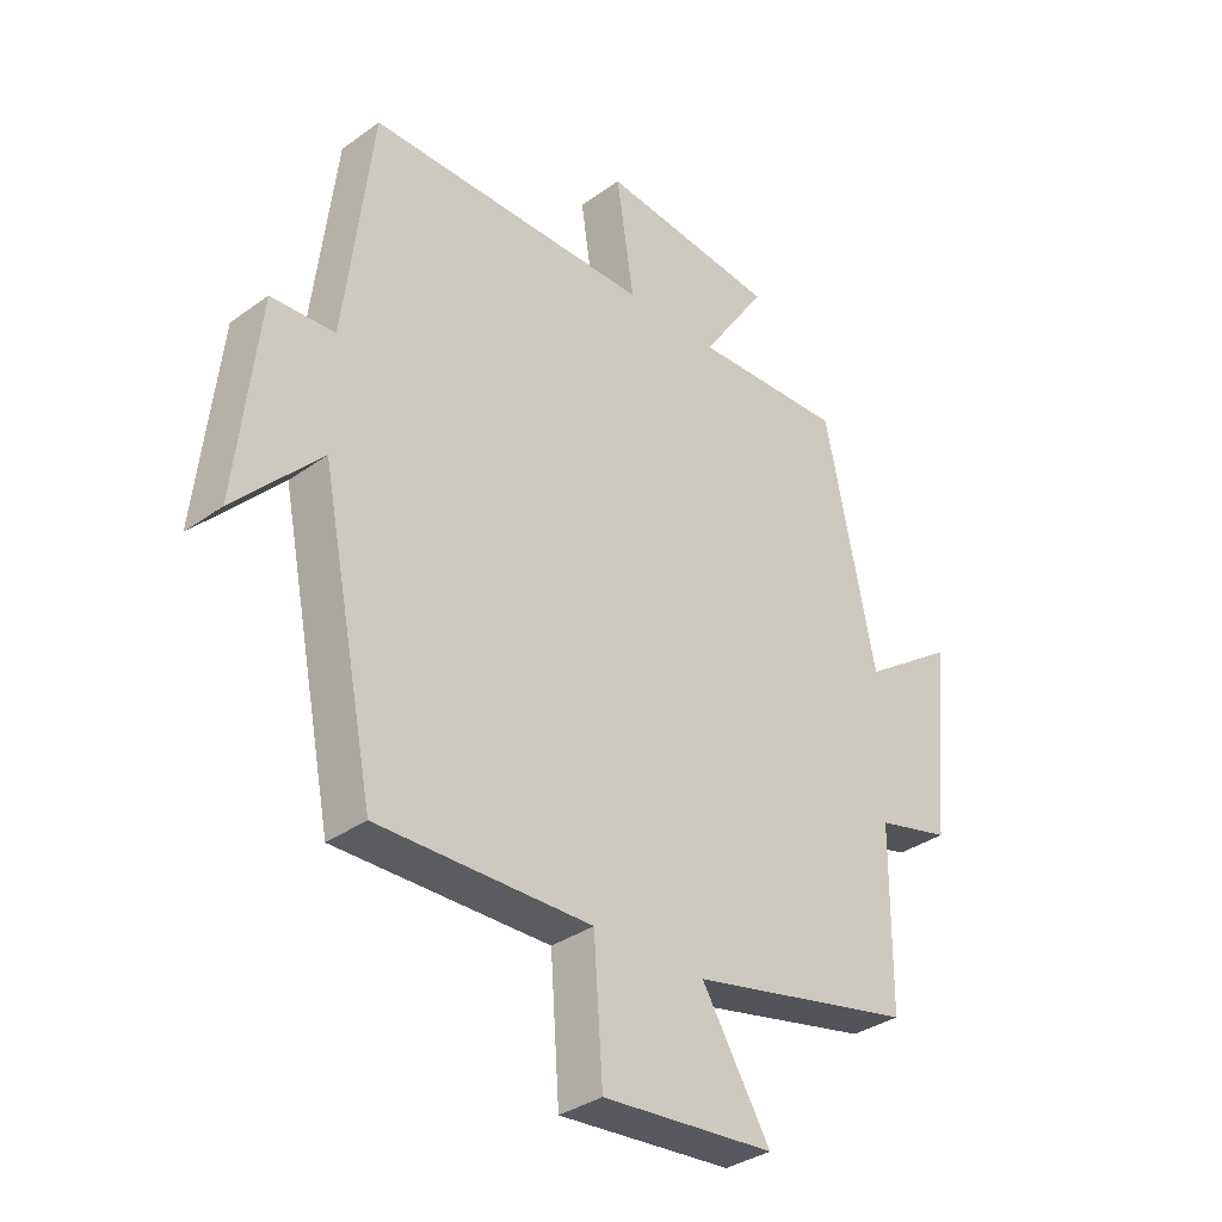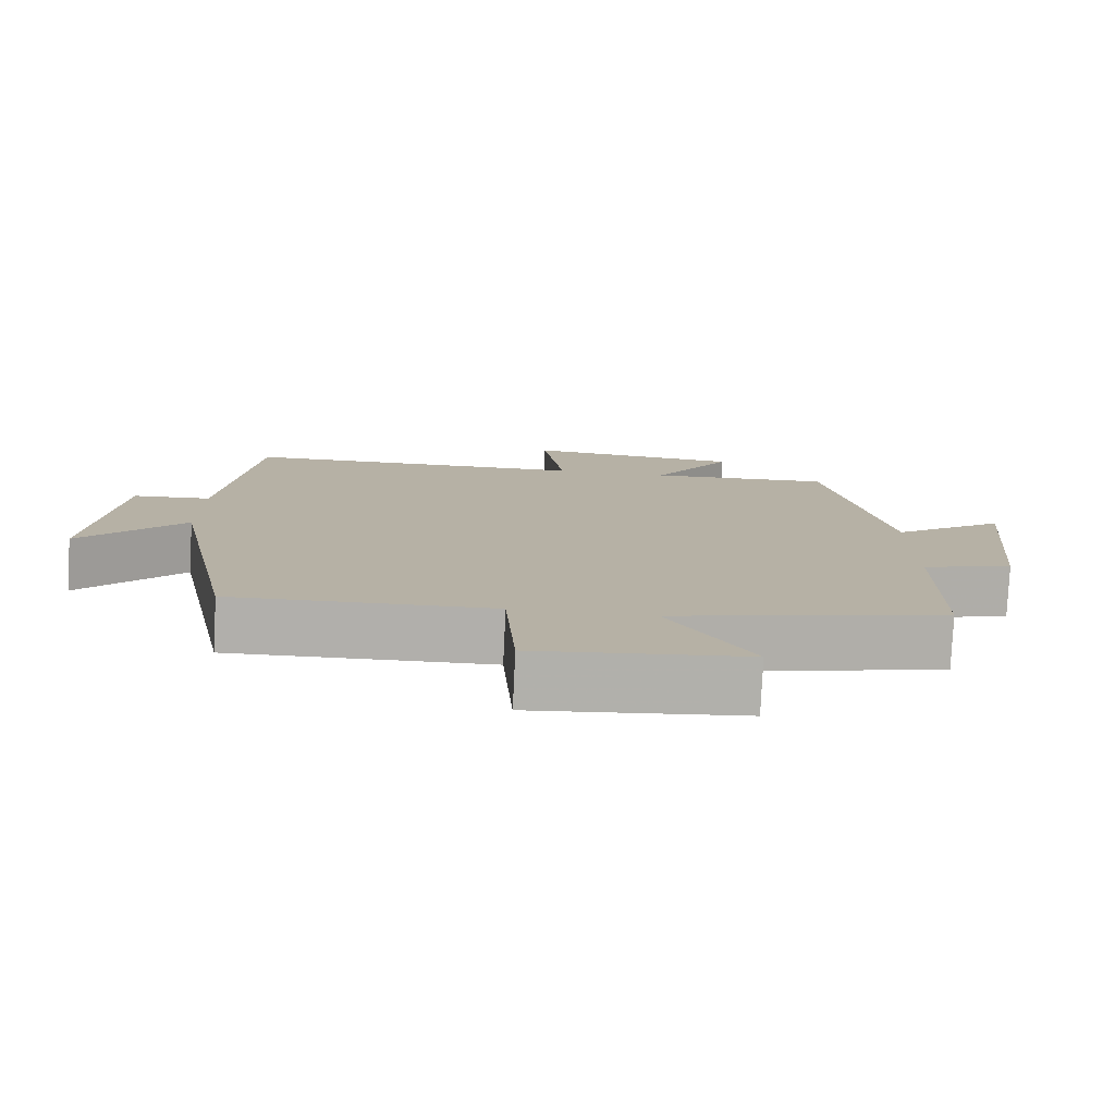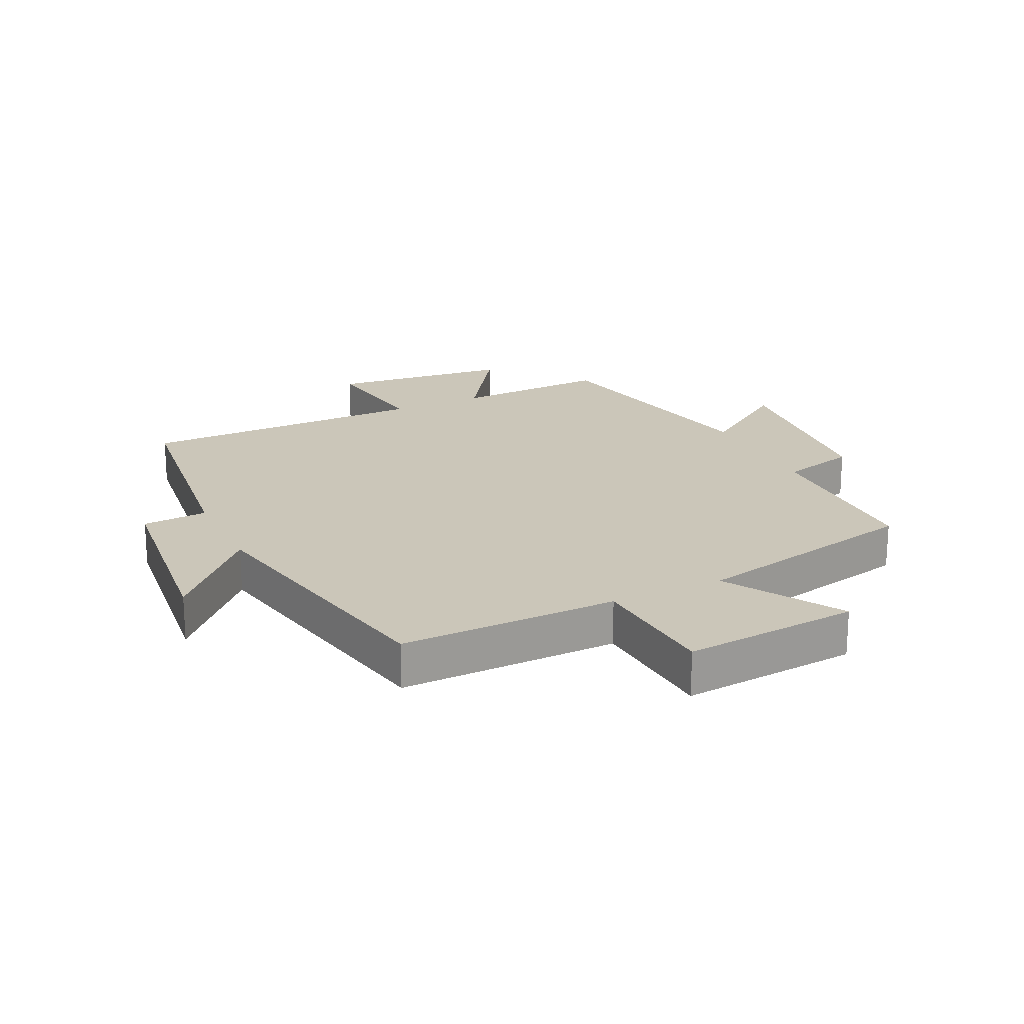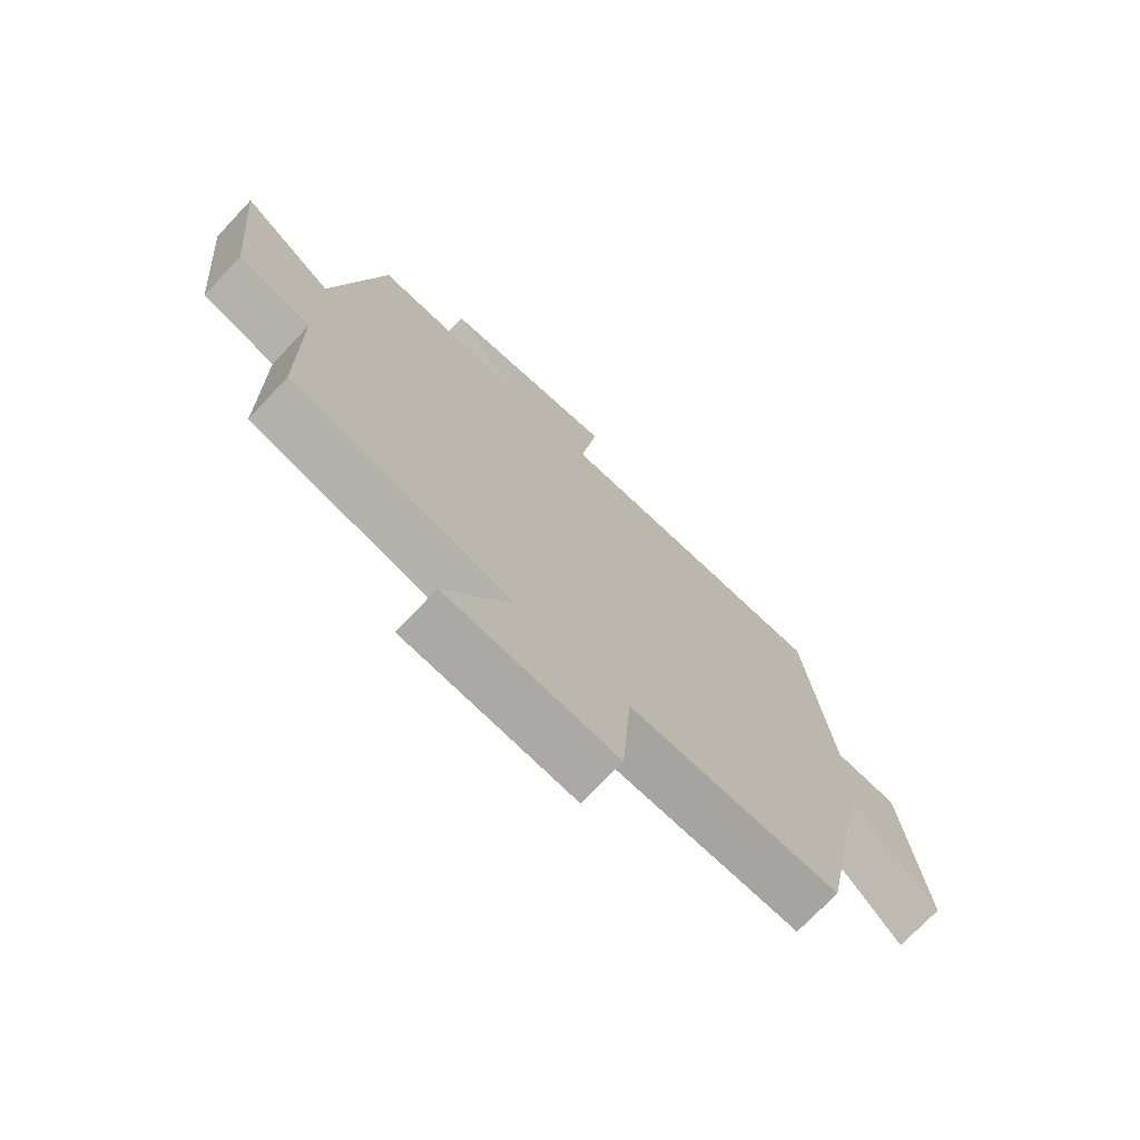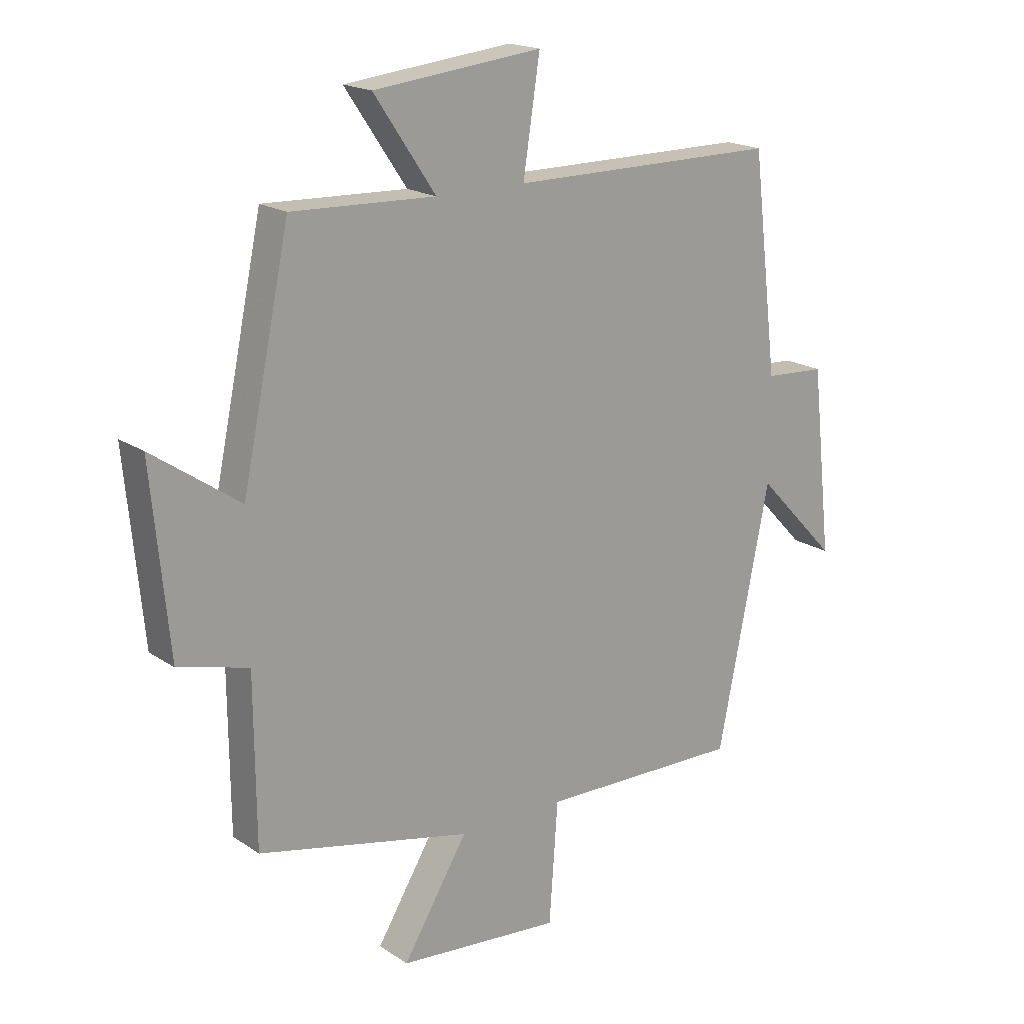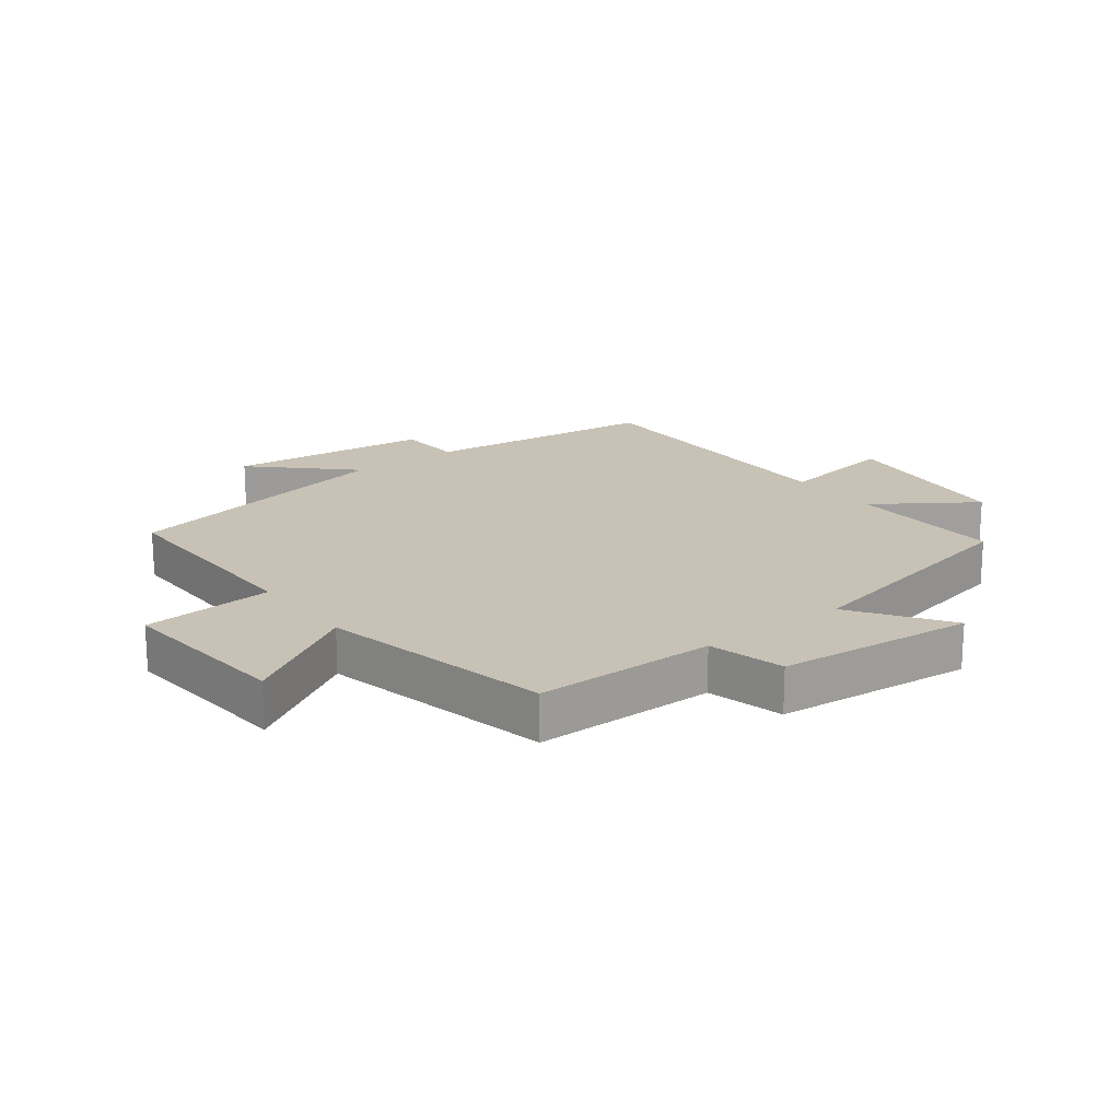
<metadata>
{"format":"obj","ext":"obj","renderer":"f3d","projection":"perspective","resolution":1024,"background":"white","views":[{"elev":-34.3,"azim":134.1,"up":"+Z"},{"elev":-78.3,"azim":177.3,"up":"+Z"},{"elev":20.9,"azim":154.4,"up":"+Y"},{"elev":-72.9,"azim":-43.4,"up":"+Z"},{"elev":18.5,"azim":-38.2,"up":"+Z"},{"elev":19.0,"azim":-127.3,"up":"+Y"}]}
</metadata>
<code>
v 0.41 0.07 -0.505
v 0.059 0.07 -0.5
v 0.044 0.07 -0.71
v -0.24 0.07 -0.686
v -0.127 0.07 -0.5
v -0.498 0.07 -0.419
v -0.5 0.07 -0.129
v -0.622 0.07 -0.098
v -0.652 0.07 0.218
v -0.5 0.07 0.113
v -0.417 0.07 0.509
v -0.168 0.07 0.5
v -0.275 0.07 0.658
v 0.017 0.07 0.69
v -0.012 0.07 0.5
v 0.455 0.07 0.5
v 0.5 0.07 0.126
v 0.605 0.07 0.12
v 0.641 0.07 -0.204
v 0.5 0.07 -0.056
v 0.41 0 -0.505
v 0.059 0 -0.5
v 0.044 0 -0.71
v -0.24 0 -0.686
v -0.127 0 -0.5
v -0.498 0 -0.419
v -0.5 0 -0.129
v -0.622 0 -0.098
v -0.652 0 0.218
v -0.5 0 0.113
v -0.417 0 0.509
v -0.168 0 0.5
v -0.275 0 0.658
v 0.017 0 0.69
v -0.012 0 0.5
v 0.455 0 0.5
v 0.5 0 0.126
v 0.605 0 0.12
v 0.641 0 -0.204
v 0.5 0 -0.056
f 17 18 19 20
f 20 1 2
f 17 20 2
f 16 17 2
f 15 16 2
f 12 13 14 15
f 12 15 2 3
f 10 11 12 3
f 7 8 9 10
f 5 6 7 10
f 5 10 3
f 3 4 5
f 40 39 38 37
f 22 21 40
f 22 40 37
f 22 37 36
f 22 36 35
f 35 34 33 32
f 23 22 35 32
f 23 32 31 30
f 30 29 28 27
f 30 27 26 25
f 23 30 25
f 25 24 23
f 1 21 22 2
f 2 22 23 3
f 3 23 24 4
f 4 24 25 5
f 5 25 26 6
f 6 26 27 7
f 7 27 28 8
f 8 28 29 9
f 9 29 30 10
f 10 30 31 11
f 11 31 32 12
f 12 32 33 13
f 13 33 34 14
f 14 34 35 15
f 15 35 36 16
f 16 36 37 17
f 17 37 38 18
f 18 38 39 19
f 19 39 40 20
f 20 40 21 1

</code>
